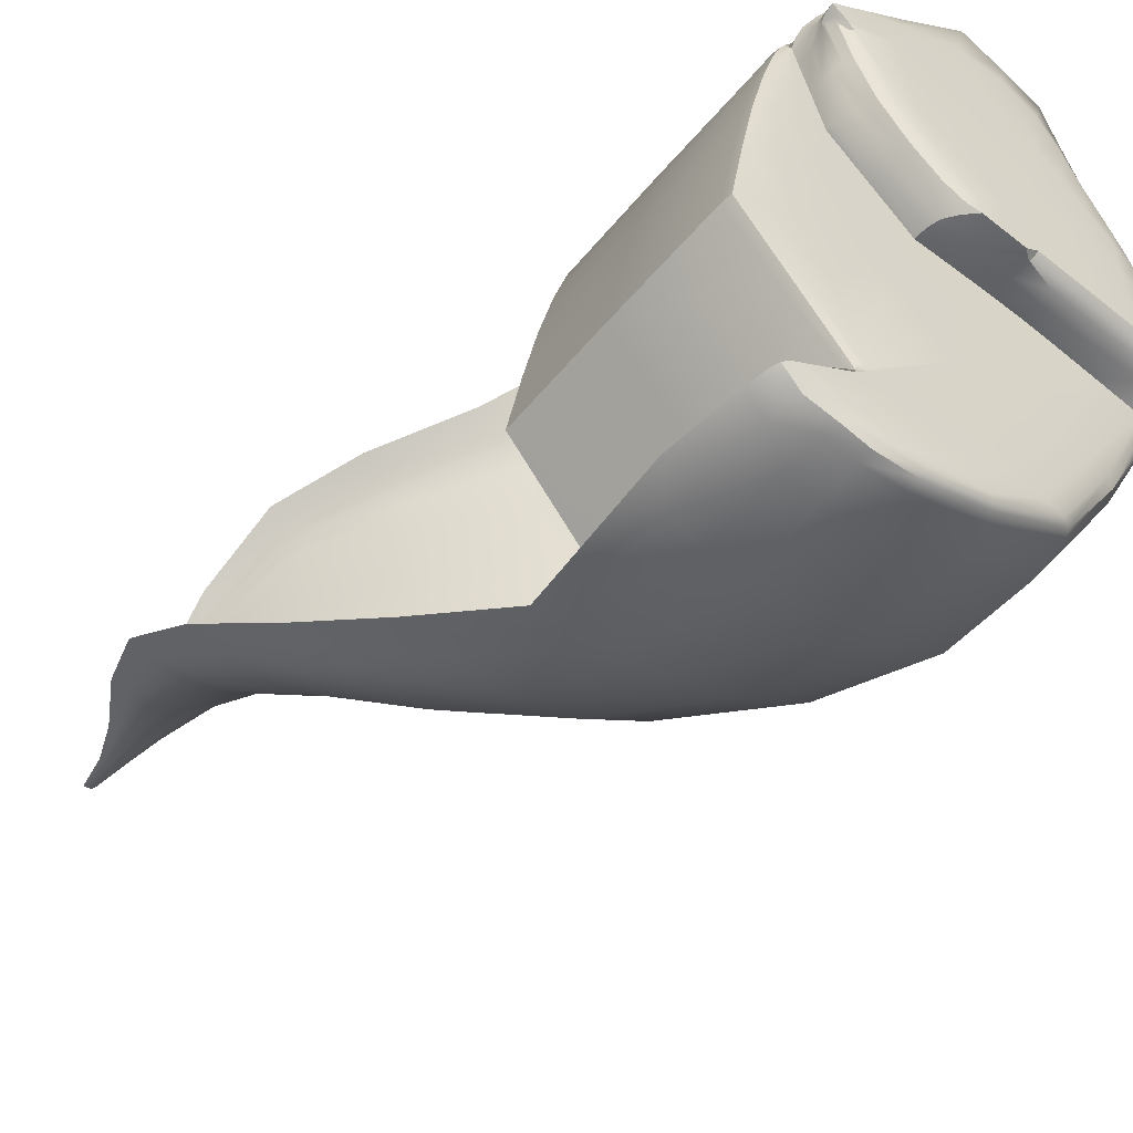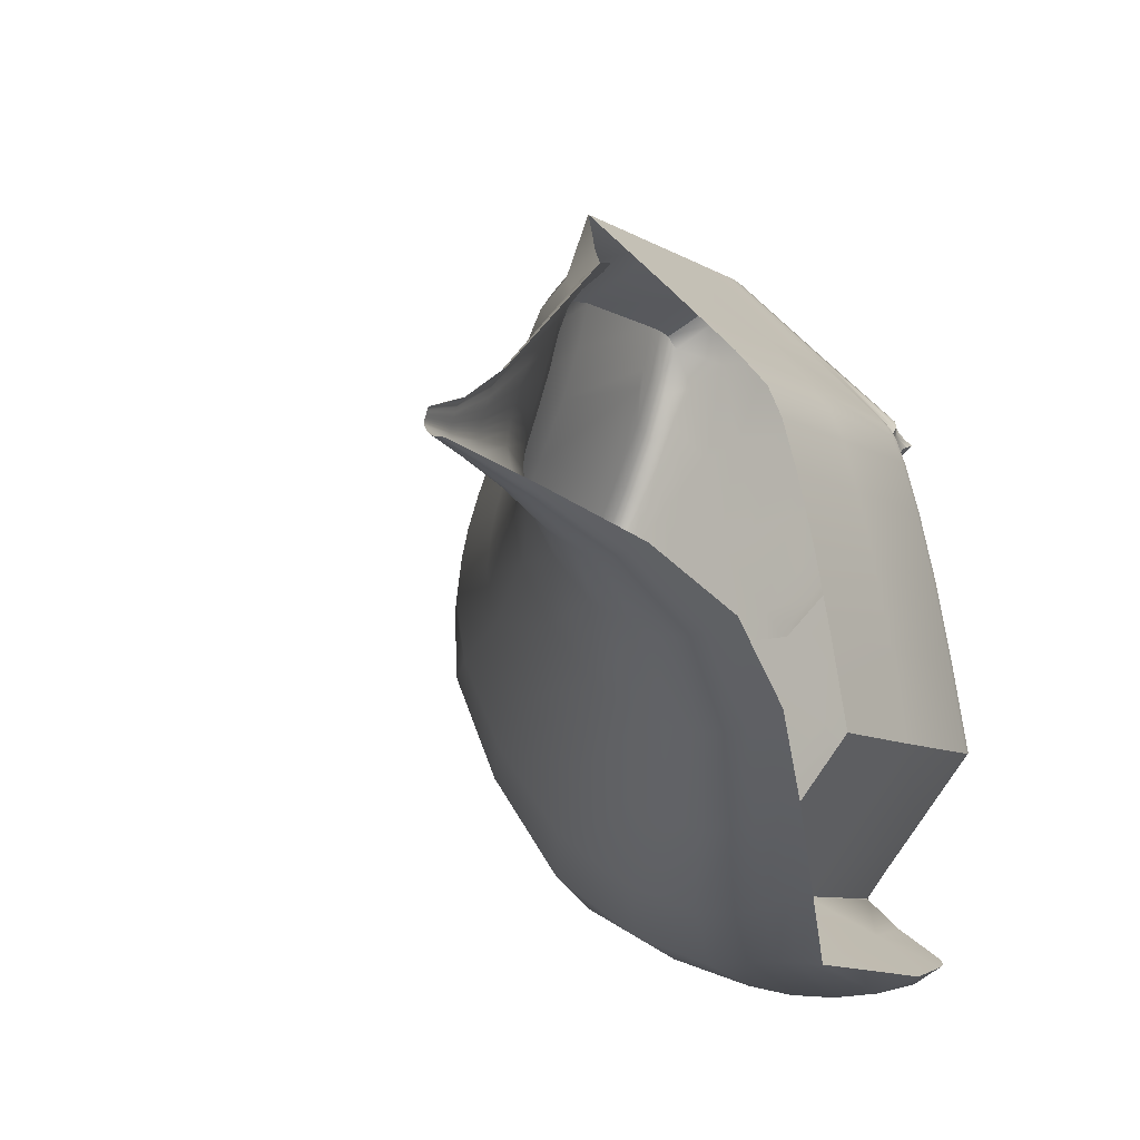
<metadata>
{"format":"obj","ext":"obj","renderer":"f3d","projection":"perspective","resolution":1024,"background":"white","views":[{"elev":-52.3,"azim":142.1,"up":"+Z"},{"elev":-8.5,"azim":30.9,"up":"+Z"}]}
</metadata>
<code>
o Island_Wall_02_Scene:004
v -200.6 8.198 -27.93
v -199.1 8.161 -26.57
v -200.2 14.42 -25.63
v -202.2 14.43 -26.72
v -198.3 7.75 -24.48
v -198.3 14.38 -24.48
v -198.3 21 -24.48
v -200.4 21 -25.51
v -202.5 21 -26.54
v -202.5 21.9 -26.56
v -203 21.9 -28.8
v -202.9 21 -28.59
v -202.4 22.65 -26.69
v -203 22.65 -28.97
v -203.8 22.65 -31.45
v -203.8 21.86 -31.18
v -203.2 21 -29.53
v -187 7.75 -58.14
v -188 7.886 -58.05
v -187.7 14.52 -59.27
v -186.3 15.84 -58.54
v -189.3 7.972 -58.02
v -189.6 14.11 -59.44
v -189.9 18.08 -58.85
v -188.1 19.25 -58.83
v -187 19.59 -58.09
v -205.4 23.34 -36.52
v -204.6 23.38 -35.11
v -204.5 23.47 -36.66
v -205.6 23.38 -37.69
v -203.5 23.39 -33.04
v -203.2 23.49 -35.32
v -202.8 23.5 -38.04
v -204.4 23.49 -38.7
v -205.9 23.39 -39.3
v -190.1 21 -32.36
v -190.3 21.31 -32.21
v -193.3 21.87 -29.2
v -194.2 21 -28.38
v -189.7 21.76 -32.75
v -189.9 22.27 -32.4
v -190.2 22.77 -32.22
v -194 22.66 -28.6
v -198.2 22.65 -24.63
v -198.3 21.9 -24.5
v -202.3 21 -43.01
v -204.4 21 -43.39
v -206 22.14 -43.68
v -202.7 21.98 -43.16
v -206.9 21 -43.86
v -207.6 21.59 -43.95
v -208.4 22.17 -44.04
v -208.4 22.5 -44.04
v -208.3 22.75 -44.04
v -208.3 22.89 -44.02
v -208.2 23.01 -43.92
v -205.3 22.8 -43.52
v -202.5 22.72 -43.14
v -191.4 20.97 -54.5
v -194.9 21 -48.36
v -193.2 21 -46.66
v -190.2 20.97 -49.92
v -199.1 21 -42.61
v -197.2 21 -42.51
v -195.2 21 -42.43
v -191.5 21 -44.7
v -188.7 20.97 -46.8
v -188.4 20.97 -39.92
v -188.2 20.97 -43.4
v -190.3 21 -42.11
v -189.7 21 -39.26
v -193.1 21 -40.47
v -191.1 21 -38.52
v -207.1 19.23 -39.67
v -207.2 21.69 -39.73
v -207.8 21.84 -41.98
v -207.7 19.69 -41.54
v -207.1 22.65 -39.73
v -207.7 22.67 -41.81
v -208.2 21.59 -43.52
v -208.1 21 -43.29
v -190.8 23.44 -34.26
v -192.1 23.44 -36.59
v -193.7 23.49 -37.64
v -193.5 23.49 -35.44
v -192.6 23.41 -37.92
v -193.7 23.44 -39.02
v -195.2 23.45 -40.35
v -195.6 23.49 -38.95
v -196 23.5 -36.12
v -200.4 21.9 -25.53
v -200.3 22.65 -25.66
v -197.3 22.38 -42.62
v -195.2 21.65 -42.43
v -199.1 22.07 -42.73
v -199.1 23.12 -42.76
v -198.9 23.24 -42.84
v -198.6 23.5 -42.85
v -197.5 23.5 -42.71
v -196.3 23.5 -42.57
v -195.8 22.9 -42.5
v -195.4 22.29 -42.45
v -202.3 8.198 -32.1
v -201.5 8.198 -29.79
v -202.8 14.43 -28.9
v -203.6 14.39 -31.26
v -194 7.75 -28.48
v -193.3 15.47 -29.23
v -190.8 7.75 -31.59
v -190.5 14.16 -31.94
v -189.6 20.98 -56.3
v -190.8 20.98 -55.43
v -191 20.82 -54.92
v -188.8 16.88 -56.69
v -191 20.56 -54.9
v -190.9 14.04 -55.01
v -191.1 21.64 -38.5
v -190.4 21.67 -36.16
v -190.4 21 -36.19
v -191.5 22.23 -38.36
v -190.5 22.27 -36.09
v -189.8 22.65 -33.66
v -190 21.83 -34.26
v -190 21 -34.43
v -202.6 23.39 -31.03
v -202 23.49 -34.04
v -201.5 23.39 -29.33
v -200.8 23.49 -32.98
v -200 23.5 -37.08
v -201.4 23.5 -37.48
v -206.3 23.38 -41.31
v -207.4 23.1 -42
v -206.8 23.13 -39.67
v -206.7 23.4 -43.35
v -207.8 23.21 -43.68
v -200.1 8.003 -54.19
v -203.3 8.015 -49.71
v -205 13.59 -50
v -201.7 13.59 -55.39
v -205.4 8.126 -45.08
v -208 13.61 -44.17
v -208.3 18.01 -43.85
v -205.2 17.96 -50.07
v -201.8 17.95 -55.49
v -204.4 8.198 -37.02
v -203.3 8.198 -34.71
v -204.8 14.23 -34.12
v -205.9 14.19 -36.59
v -204.9 19.26 -33.93
v -206.1 19.1 -36.53
v -206.1 21.67 -36.53
v -206.7 21.67 -38.2
v -206.7 19.12 -38.19
v -206 22.65 -36.55
v -206.6 22.65 -38.19
v -189.7 21 -33.42
v -189.5 21 -33.7
v -189.6 21 -33.78
v -189.7 21 -33.64
v -189.3 20.97 -34.68
v -189.6 21 -34.58
v -201 23.5 -40.26
v -202.6 23.5 -40.5
v -199.5 23.5 -40.22
v -199.3 23.5 -42.35
v -200.6 23.5 -42.51
v -202.4 23.5 -42.73
v -204.5 23.49 -40.85
v -204.6 23.49 -43.02
v -205.4 8.32 -40.02
v -205 8.214 -38.59
v -206.5 14.23 -38.25
v -206.9 14.47 -39.77
v -200.6 21 -42.76
v -196.1 21 -49.99
v -199.1 21 -49.3
v -191.4 21 -54.69
v -191.3 21 -55
v -193.9 21 -54.08
v -196.3 21 -53.96
v -188.8 20.97 -36.85
v -189.6 21 -36.56
v -188.6 7.75 -34.79
v -187.9 7.75 -37.19
v -187.9 13.78 -37.19
v -188.6 13.78 -34.79
v -187.2 7.75 -40.5
v -187.2 13.78 -40.49
v -186.4 13.78 -44.37
v -186.5 20.31 -44.31
v -187.3 20.31 -40.45
v -189.3 7.75 -33.32
v -189.2 13.83 -33.37
v -189.2 20.32 -33.51
v -189.6 20.39 -32.93
v -189.9 20.61 -32.55
v -199 23.49 -32.26
v -198.2 23.5 -36.75
v -199.8 23.39 -28.29
v -197.3 23.39 -28.29
v -196.5 23.49 -32.11
v -197.4 17.95 -57.81
v -197.3 13.59 -57.7
v -193.7 17.95 -59
v -193.5 13.59 -58.91
v -192.5 8.003 -58.09
v -196.1 8.003 -56.85
v -205.7 8.435 -42.05
v -207.6 15.4 -42
v -208.2 20.19 -43.5
v -199.9 20.95 -55.22
v -203.2 20.95 -49.82
v -201.4 20.99 -49.42
v -198.4 20.99 -54.31
v -190.8 8.032 -58.02
v -191.5 13.8 -59.33
v -191.6 17.82 -59.05
v -186.4 7.75 -44.37
v -185.7 7.75 -48.53
v -185.7 13.78 -48.53
v -188 20.31 -37.16
v -188.7 20.31 -34.78
v -189.9 22.27 -33.1
v -189.7 22.95 -33.51
v -189.7 23.5 -33.36
v -190 23.49 -32.99
v -190.3 23.39 -32.63
v -190.4 23.15 -32.32
v -189.6 21.35 -33.09
v -193 23.49 -32.77
v -193.9 23.39 -30.16
v -190.4 23.49 -33.92
v -190.9 7.75 -55.01
v -188.9 7.75 -56.57
v -187.2 20.52 -57.93
v -187.4 20.85 -57.76
v -187.7 20.98 -57.6
v -188.4 20.98 -57.11
v -188.4 20.35 -51.68
v -185.8 20.31 -48.46
v -188.3 13.83 -51.77
v -193.7 20.99 -56.54
v -195.5 20.99 -56.89
v -191.7 20.94 -57.78
v -193.2 20.94 -58.08
v -194.5 20.92 -58.07
v -196.9 20.98 -57.31
v -191.6 20.99 -56.15
v -190.1 20.94 -57.37
v -188.3 7.75 -51.77
v -189.6 20.8 -32.96
v -189.8 20.9 -32.7
v -191.2 20.9 -54.56
v -191 20.8 -54.79
v -185.9 20.8 -48.39
v -186.6 20.8 -44.26
v -187.4 20.8 -40.41
v -187.1 20.9 -44.02
v -187.7 20.9 -40.27
v -187.3 20.9 -47.81
v -188.5 20.8 -51.59
v -188.9 20.9 -51.22
v -188.8 20.8 -34.77
v -189.2 20.8 -33.54
v -189.4 20.9 -33.62
v -189.6 20.9 -33.19
v -189 20.9 -34.74
v -188.1 20.8 -37.12
v -188.4 20.9 -37.03
v -207.1 20.82 -44.36
v -207.8 20.92 -43.94
v -206.4 20.62 -46.59
v -207 20.22 -45.89
v -191.4 20.01 -59.15
v -189.9 20.01 -58.84
v -193.7 20 -58.91
v -193.8 20.59 -58.75
v -191.6 20.65 -59.03
v -190.1 20.66 -58.73
v -192 20.82 -58.68
v -190.7 20.82 -58.39
v -194 20.81 -58.47
v -204.2 20.81 -50.02
v -200.9 20.81 -55.3
v -201.4 20.58 -55.32
v -204.5 20.58 -50.33
v -204.9 20.02 -50.26
v -201.7 20 -55.37
v -197.4 20 -57.75
v -197.3 20.58 -57.64
v -197.2 20.81 -57.48
v -188.3 19.87 -58.71
v -188.5 20.66 -58.48
v -189.2 20.82 -57.97
v -199 23.5 -42.6
v -197.7 23.5 -40.63
v -196.2 23.46 -41.46
v -204.9 22.65 -34.16
v -204.8 23.14 -34.39
v -205.7 23.13 -36.57
v -203.7 23.14 -31.86
v -202.9 23.14 -29.47
v -202.3 23.14 -27.25
v -194.2 23.14 -28.81
v -198.1 23.14 -25.34
v -200.2 23.14 -26.22
v -206.3 23.14 -38.11
v -205 21.7 -34.05
v -194.9 23.34 -41.03
v -195.6 23.38 -41.73
v -194.8 23.21 -41.49
v -195.7 23.33 -42.23
v -194.7 22.81 -41.69
v -195.5 23 -42.25
v -190 22.77 -33.8
v -189.9 22.99 -33.67
v -190.2 23.15 -33.93
v -190 23.24 -33.74
v -190.6 23.32 -34.21
v -190.4 23.37 -33.95
v -190.7 22.73 -36.1
v -191.7 22.72 -38.29
v -191.8 23.15 -38.21
v -190.8 23.15 -36.12
v -191.3 23.32 -36.2
v -192.2 23.31 -38.04
v -193.5 23.32 -39.7
v -193.3 23.16 -40.09
v -193.2 22.73 -40.24
v -193.2 22.24 -40.4
v -193.1 21.65 -40.47
v -189.8 21.13 -32.81
v -199.3 23.24 -42.59
v -199 23.32 -42.68
v -200.6 22.74 -42.89
v -200.6 23.19 -42.75
v -202.4 23.19 -42.97
v -204.9 23.19 -43.3
v -200.6 21.96 -42.88
v -198.4 2.568 -31.63
v -197.6 2.568 -30.04
v -199.1 2.568 -33.64
v -195 -2.473 -34.96
v -194.5 -2.473 -33.3
v -193.9 -2.473 -31.98
v -199.9 2.568 -35.93
v -200.8 2.568 -37.95
v -196.3 -2.473 -38.51
v -195.6 -2.473 -36.84
v -188.2 2.544 -56.19
v -190.1 2.544 -56.03
v -187 2.544 -55.89
v -184.6 -2.473 -52.91
v -185.6 -2.473 -53.18
v -187.2 -2.473 -53.09
v -185.9 2.539 -55.54
v -184.8 2.512 -55.27
v -182.8 -2.473 -52.26
v -183.7 -2.473 -52.59
v -193.2 2.544 -55
v -196.7 2.544 -52.65
v -189.8 -2.473 -52.3
v -192.7 -2.473 -50.46
v -201.9 2.599 -42.31
v -201.6 2.584 -40.54
v -201.4 2.567 -45.08
v -196.7 -2.473 -44.35
v -197.1 -2.473 -42.1
v -196.9 -2.473 -40.65
v -199.6 2.547 -48.94
v -195.1 -2.473 -47.48
v -196.3 2.559 -28.86
v -194.8 2.512 -27.81
v -192.8 -2.473 -31
v -191.5 -2.473 -30.21
v -201.3 2.57 -39.32
v -196.7 -2.473 -39.64
v -191.8 -7.026 -36.69
v -191.3 -7.026 -35.15
v -192.3 -7.026 -38.05
v -189.4 -11.27 -37.67
v -189 -11.27 -36.62
v -188.6 -11.27 -35.43
v -192.6 -7.026 -38.98
v -192.8 -7.026 -39.8
v -189.8 -11.27 -39.02
v -189.7 -11.27 -38.38
v -190.9 -7.026 -33.79
v -190.4 -7.026 -32.71
v -188.4 -11.27 -34.38
v -188 -11.27 -33.55
v -189.6 -7.026 -31.91
v -188.5 -7.026 -31.25
v -187.3 -11.27 -32.93
v -186.5 -11.27 -32.42
v -181.9 -7.026 -49.34
v -182.7 -7.026 -49.62
v -181.2 -7.026 -49.07
v -180.8 -11.27 -46.14
v -181.4 -11.27 -46.35
v -182 -11.27 -46.56
v -183.5 -7.026 -49.85
v -184.8 -7.026 -49.8
v -182.6 -11.27 -46.74
v -183.6 -11.27 -46.7
v -192.9 -7.026 -40.98
v -192.6 -7.026 -42.81
v -189.6 -11.27 -41.33
v -189.9 -11.27 -39.92
v -191.3 -7.026 -45.33
v -189.2 -7.026 -47.72
v -187 -11.27 -45.11
v -188.6 -11.27 -43.27
v -186.9 -7.026 -49.19
v -185.2 -11.27 -46.24
v -183.4 -15.28 -44.3
v -184 -15.28 -44.27
v -183 -15.28 -44.18
v -184.5 -18.72 -42.57
v -184.7 -18.72 -42.63
v -185 -18.72 -42.62
v -188.1 -15.28 -39.9
v -188 -15.28 -39.31
v -187.9 -15.28 -40.81
v -187 -18.72 -40.84
v -187.1 -18.72 -40.37
v -187.1 -18.72 -40.07
v -187.2 -15.28 -42.06
v -186.2 -15.28 -43.25
v -186.2 -18.72 -42.09
v -186.7 -18.72 -41.48
v -185 -15.28 -43.97
v -185.5 -18.72 -42.46
v -187.5 -15.28 -37.77
v -187.3 -15.28 -37
v -187.8 -15.28 -38.45
v -187 -18.72 -39.62
v -186.8 -18.72 -39.27
v -186.7 -18.72 -38.88
v -187.9 -15.28 -38.91
v -187 -18.72 -39.86
v -187.1 -15.28 -36.33
v -186.8 -15.28 -35.79
v -186.6 -18.72 -38.53
v -186.5 -18.72 -38.25
v -186.4 -15.28 -35.39
v -185.9 -15.28 -35.06
v -186.3 -18.72 -38.05
v -186 -18.72 -37.88
v -182.6 -15.28 -44.05
v -182.2 -15.28 -43.91
v -184.1 -18.72 -42.43
v -184.3 -18.72 -42.5
v -185.8 -21.33 -41.61
v -186.1 -21.33 -41.43
v -185.6 -21.33 -41.69
v -185.8 -23.43 -41.16
v -185.9 -23.43 -41.12
v -186 -23.43 -41.03
v -186.4 -21.33 -40.07
v -186.4 -21.33 -39.88
v -186.5 -21.33 -40.24
v -186.2 -23.43 -40.44
v -186.2 -23.43 -40.36
v -186.2 -23.43 -40.27
v -186.5 -21.33 -40.35
v -186.6 -21.33 -40.45
v -186.2 -23.43 -40.55
v -186.2 -23.43 -40.5
v -186.3 -21.33 -39.71
v -186.3 -21.33 -39.58
v -186.1 -23.43 -40.18
v -186.1 -23.43 -40.12
v -186.2 -21.31 -39.47
v -186 -21.24 -39.38
v -186.1 -23.34 -40.05
v -186 -22.76 -39.88
v -185.2 -21.31 -41.64
v -185.3 -21.33 -41.67
v -185.1 -21.24 -41.62
v -185.5 -22.76 -41.26
v -185.6 -23.34 -41.15
v -185.6 -23.43 -41.14
v -185.4 -21.33 -41.69
v -185.7 -23.43 -41.16
v -186.6 -21.33 -40.6
v -186.5 -21.33 -40.83
v -186.2 -23.43 -40.73
v -186.3 -23.43 -40.62
v -186.4 -21.33 -41.14
v -186.2 -23.43 -40.89
f 1 2 3 4
f 2 5 6 3
f 3 6 7 8
f 4 3 8 9
f 9 10 11 12
f 10 13 14 11
f 11 14 15 16
f 12 11 16 17
f 18 19 20 21
f 19 22 23 20
f 20 23 24 25
f 21 20 25 26
f 27 28 29 30
f 28 31 32 29
f 29 32 33 34
f 30 29 34 35
f 36 37 38 39
f 40 41 38 37
f 42 43 38 41
f 44 45 38 43
f 7 39 38 45
f 46 47 48 49
f 50 51 48 47
f 52 53 48 51
f 54 55 48 53
f 56 57 48 55
f 58 49 48 57
f 59 60 61 62
f 60 63 64 61
f 61 64 65 66
f 62 61 66 67
f 68 69 70 71
f 69 67 66 70
f 70 66 65 72
f 71 70 72 73
f 74 75 76 77
f 78 79 76 75
f 54 53 76 79
f 52 80 76 53
f 81 77 76 80
f 82 83 84 85
f 83 86 87 84
f 84 87 88 89
f 85 84 89 90
f 7 45 91 8
f 45 44 92 91
f 91 92 13 10
f 8 91 10 9
f 65 64 93 94
f 63 95 93 64
f 96 97 93 95
f 98 99 93 97
f 100 101 93 99
f 102 94 93 101
f 103 104 105 106
f 104 1 4 105
f 105 4 9 12
f 106 105 12 17
f 5 107 108 6
f 109 110 108 107
f 111 112 113 114
f 113 115 116 114
f 7 6 108 39
f 73 117 118 119
f 117 120 121 118
f 118 121 122 123
f 119 118 123 124
f 31 125 126 32
f 125 127 128 126
f 126 128 129 130
f 32 126 130 33
f 35 131 132 133
f 134 135 132 131
f 56 55 132 135
f 54 79 132 55
f 78 133 132 79
f 136 137 138 139
f 137 140 141 138
f 138 141 142 143
f 139 138 143 144
f 145 146 147 148
f 146 103 106 147
f 147 106 17 149
f 148 147 149 150
f 150 151 152 153
f 151 154 155 152
f 152 155 78 75
f 153 152 75 74
f 156 157 158 159
f 160 161 158 157
f 124 159 158 161
f 33 130 162 163
f 130 129 164 162
f 162 164 165 166
f 163 162 166 167
f 35 34 168 131
f 34 33 163 168
f 168 163 167 169
f 131 168 169 134
f 170 171 172 173
f 171 145 148 172
f 172 148 150 153
f 173 172 153 74
f 46 174 175 176
f 63 60 175 174
f 59 177 175 60
f 178 179 175 177
f 180 176 175 179
f 160 181 182 161
f 181 68 71 182
f 182 71 73 119
f 161 182 119 124
f 183 184 185 186
f 184 187 188 185
f 189 190 191 188
f 109 192 193 110
f 192 183 186 193
f 194 195 110 193
f 110 195 196 108
f 129 128 197 198
f 128 127 199 197
f 197 199 200 201
f 198 197 201 90
f 144 202 203 139
f 202 204 205 203
f 203 205 206 207
f 139 203 207 136
f 140 208 209 141
f 170 173 209 208
f 74 77 209 173
f 81 210 209 77
f 142 141 209 210
f 211 212 213 214
f 212 50 47 213
f 213 47 46 176
f 214 213 176 180
f 22 215 216 23
f 215 206 205 216
f 216 205 204 217
f 23 216 217 24
f 187 218 189 188
f 218 219 220 189
f 188 191 221 185
f 185 221 222 186
f 124 123 223 159
f 122 224 223 123
f 225 226 223 224
f 227 228 223 226
f 42 41 223 228
f 40 229 223 41
f 156 159 223 229
f 227 226 230 231
f 225 232 230 226
f 82 85 230 232
f 90 201 230 85
f 200 231 230 201
f 233 234 114 116
f 18 21 114 234
f 26 235 114 21
f 236 237 114 235
f 238 111 114 237
f 196 36 39 108
f 239 240 220 241
f 180 242 243 214
f 242 244 245 243
f 243 245 246 247
f 214 243 247 211
f 178 112 248 179
f 111 248 112
f 238 249 248 111
f 244 242 248 249
f 180 179 248 242
f 219 250 241 220
f 250 233 116 241
f 222 194 193 186
f 240 190 189 220
f 195 251 252 196
f 196 252 36
f 59 253 113 177
f 254 115 113 253
f 178 177 113 112
f 190 240 255 256
f 191 190 256 257
f 257 256 258 259
f 256 255 260 258
f 258 260 67 69
f 259 258 69 68
f 239 115 254 261
f 240 239 261 255
f 255 261 262 260
f 261 254 253 262
f 262 253 59 62
f 260 262 62 67
f 194 222 263 264
f 195 194 264 251
f 251 264 265 266
f 264 263 267 265
f 265 267 160 157
f 266 265 157 156
f 221 191 257 268
f 222 221 268 263
f 263 268 269 267
f 268 257 259 269
f 269 259 68 181
f 267 269 181 160
f 50 270 271 51
f 272 273 271 270
f 142 210 271 273
f 81 80 271 210
f 52 51 271 80
f 24 217 274 275
f 217 204 276 274
f 274 276 277 278
f 275 274 278 279
f 279 278 280 281
f 278 277 282 280
f 280 282 246 245
f 281 280 245 244
f 50 212 283 270
f 212 211 284 283
f 283 284 285 286
f 270 283 286 272
f 272 286 287 273
f 286 285 288 287
f 287 288 144 143
f 273 287 143 142
f 204 202 289 276
f 202 144 288 289
f 289 288 285 290
f 276 289 290 277
f 277 290 291 282
f 290 285 284 291
f 291 284 211 247
f 282 291 247 246
f 26 25 292 235
f 25 24 275 292
f 292 275 279 293
f 235 292 293 236
f 236 293 294 237
f 293 279 281 294
f 294 281 244 249
f 237 294 249 238
f 98 295 296 99
f 165 164 296 295
f 129 198 296 164
f 90 89 296 198
f 88 297 296 89
f 100 99 296 297
f 154 298 299 300
f 298 15 301 299
f 299 301 31 28
f 300 299 28 27
f 15 14 302 301
f 14 13 303 302
f 302 303 127 125
f 301 302 125 31
f 44 43 304 305
f 43 42 228 304
f 304 228 227 231
f 305 304 231 200
f 13 92 306 303
f 92 44 305 306
f 306 305 200 199
f 303 306 199 127
f 27 30 307 300
f 30 35 133 307
f 307 133 78 155
f 300 307 155 154
f 17 16 308 149
f 16 15 298 308
f 308 298 154 151
f 149 308 151 150
f 88 309 310 297
f 311 312 310 309
f 100 297 310 312
f 311 313 314 312
f 102 101 314 313
f 100 312 314 101
f 122 315 316 224
f 317 318 316 315
f 225 224 316 318
f 317 319 320 318
f 82 232 320 319
f 225 318 320 232
f 122 121 321 315
f 121 120 322 321
f 321 322 323 324
f 315 321 324 317
f 317 324 325 319
f 324 323 326 325
f 325 326 86 83
f 319 325 83 82
f 88 87 327 309
f 87 86 326 327
f 327 326 323 328
f 309 327 328 311
f 311 328 329 313
f 328 323 322 329
f 329 322 120 330
f 313 329 330 102
f 65 94 331 72
f 94 102 330 331
f 331 330 120 117
f 72 331 117 73
f 36 252 332 37
f 252 251 266 332
f 332 266 156 229
f 37 332 229 40
f 96 333 334 97
f 165 295 334 333
f 98 97 334 295
f 96 335 336 333
f 335 58 337 336
f 336 337 167 166
f 333 336 166 165
f 58 57 338 337
f 57 56 135 338
f 338 135 134 169
f 337 338 169 167
f 63 174 339 95
f 174 46 49 339
f 339 49 58 335
f 95 339 335 96
f 1 104 340 341
f 104 103 342 340
f 340 342 343 344
f 341 340 344 345
f 103 146 346 342
f 146 145 347 346
f 346 347 348 349
f 342 346 349 343
f 206 215 350 351
f 215 22 352 350
f 350 352 353 354
f 351 350 354 355
f 22 19 356 352
f 19 18 357 356
f 356 357 358 359
f 352 356 359 353
f 136 207 360 361
f 207 206 351 360
f 360 351 355 362
f 361 360 362 363
f 170 208 364 365
f 208 140 366 364
f 364 366 367 368
f 365 364 368 369
f 140 137 370 366
f 137 136 361 370
f 370 361 363 371
f 366 370 371 367
f 5 2 372 373
f 2 1 341 372
f 372 341 345 374
f 373 372 374 375
f 145 171 376 347
f 171 170 365 376
f 376 365 369 377
f 347 376 377 348
f 343 349 378 379
f 349 348 380 378
f 378 380 381 382
f 379 378 382 383
f 348 377 384 380
f 377 369 385 384
f 384 385 386 387
f 380 384 387 381
f 345 344 388 389
f 344 343 379 388
f 388 379 383 390
f 389 388 390 391
f 375 374 392 393
f 374 345 389 392
f 392 389 391 394
f 393 392 394 395
f 353 359 396 397
f 359 358 398 396
f 396 398 399 400
f 397 396 400 401
f 355 354 402 403
f 354 353 397 402
f 402 397 401 404
f 403 402 404 405
f 369 368 406 385
f 368 367 407 406
f 406 407 408 409
f 385 406 409 386
f 367 371 410 407
f 371 363 411 410
f 410 411 412 413
f 407 410 413 408
f 363 362 414 411
f 362 355 403 414
f 414 403 405 415
f 411 414 415 412
f 405 404 416 417
f 404 401 418 416
f 416 418 419 420
f 417 416 420 421
f 386 409 422 423
f 409 408 424 422
f 422 424 425 426
f 423 422 426 427
f 408 413 428 424
f 413 412 429 428
f 428 429 430 431
f 424 428 431 425
f 412 415 432 429
f 415 405 417 432
f 432 417 421 433
f 429 432 433 430
f 383 382 434 435
f 382 381 436 434
f 434 436 437 438
f 435 434 438 439
f 381 387 440 436
f 387 386 423 440
f 440 423 427 441
f 436 440 441 437
f 391 390 442 443
f 390 383 435 442
f 442 435 439 444
f 443 442 444 445
f 395 394 446 447
f 394 391 443 446
f 446 443 445 448
f 447 446 448 449
f 401 400 450 418
f 400 399 451 450
f 450 451 452 453
f 418 450 453 419
f 430 433 454 455
f 433 421 456 454
f 454 456 457 458
f 455 454 458 459
f 439 438 460 461
f 438 437 462 460
f 460 462 463 464
f 461 460 464 465
f 437 441 466 462
f 441 427 467 466
f 466 467 468 469
f 462 466 469 463
f 445 444 470 471
f 444 439 461 470
f 470 461 465 472
f 471 470 472 473
f 449 448 474 475
f 448 445 471 474
f 474 471 473 476
f 475 474 476 477
f 419 453 478 479
f 453 452 480 478
f 478 480 481 482
f 479 478 482 483
f 421 420 484 456
f 420 419 479 484
f 484 479 483 485
f 456 484 485 457
f 427 426 486 467
f 426 425 487 486
f 486 487 488 489
f 467 486 489 468
f 425 431 490 487
f 431 430 455 490
f 490 455 459 491
f 487 490 491 488
f 116 115 239 241

</code>
